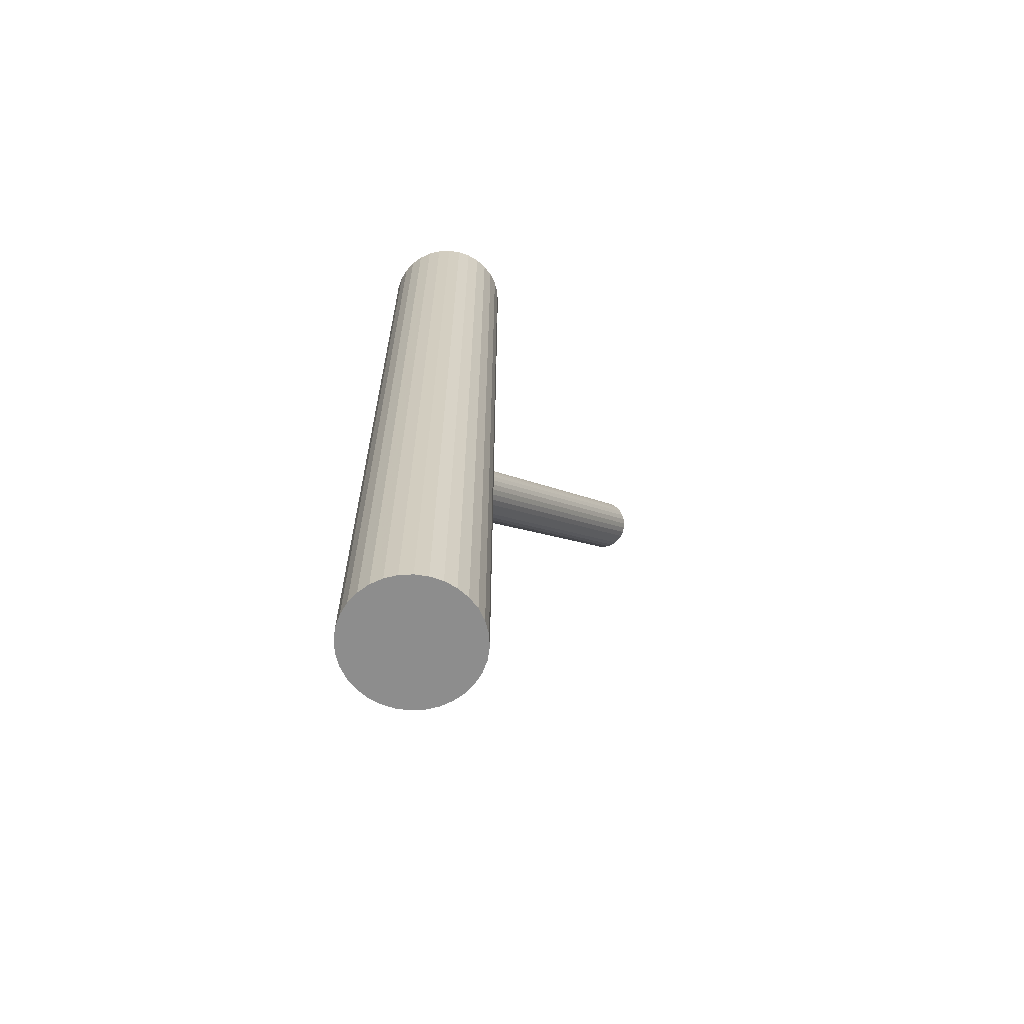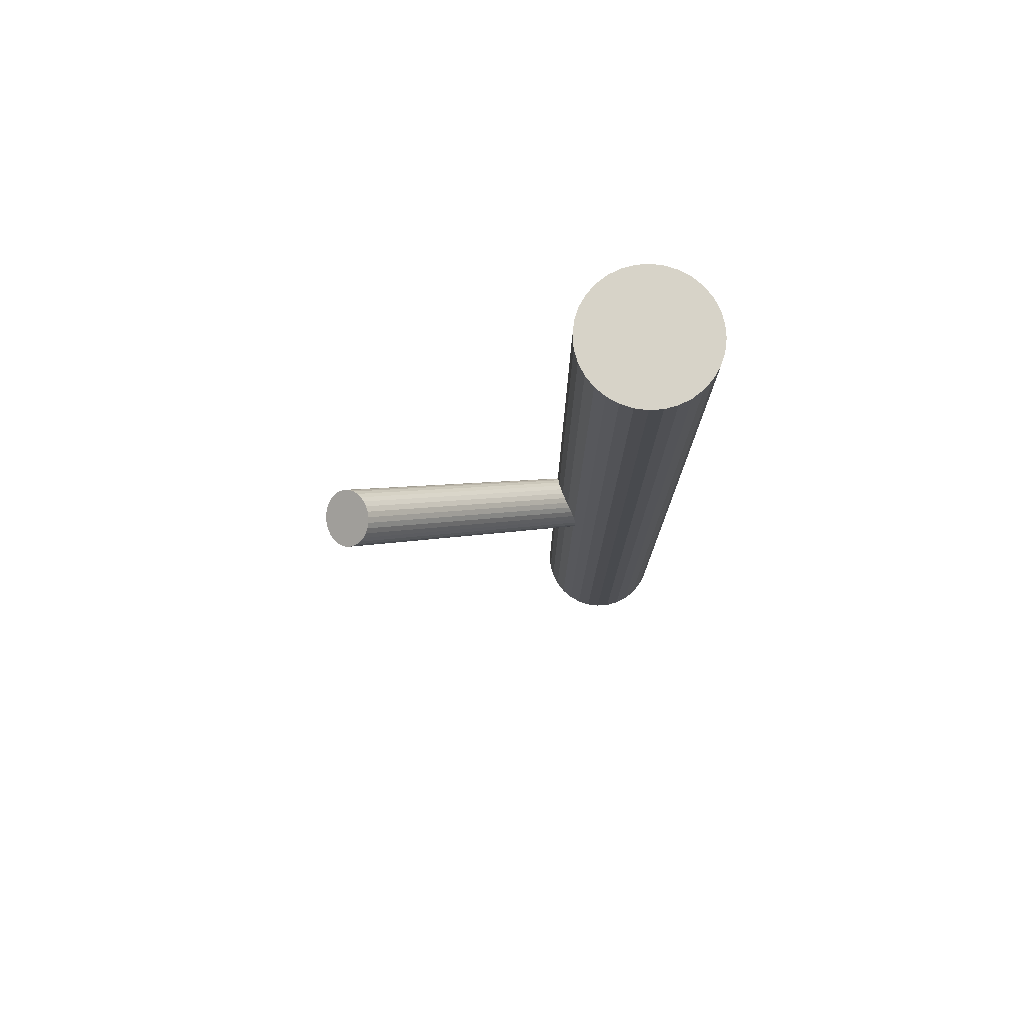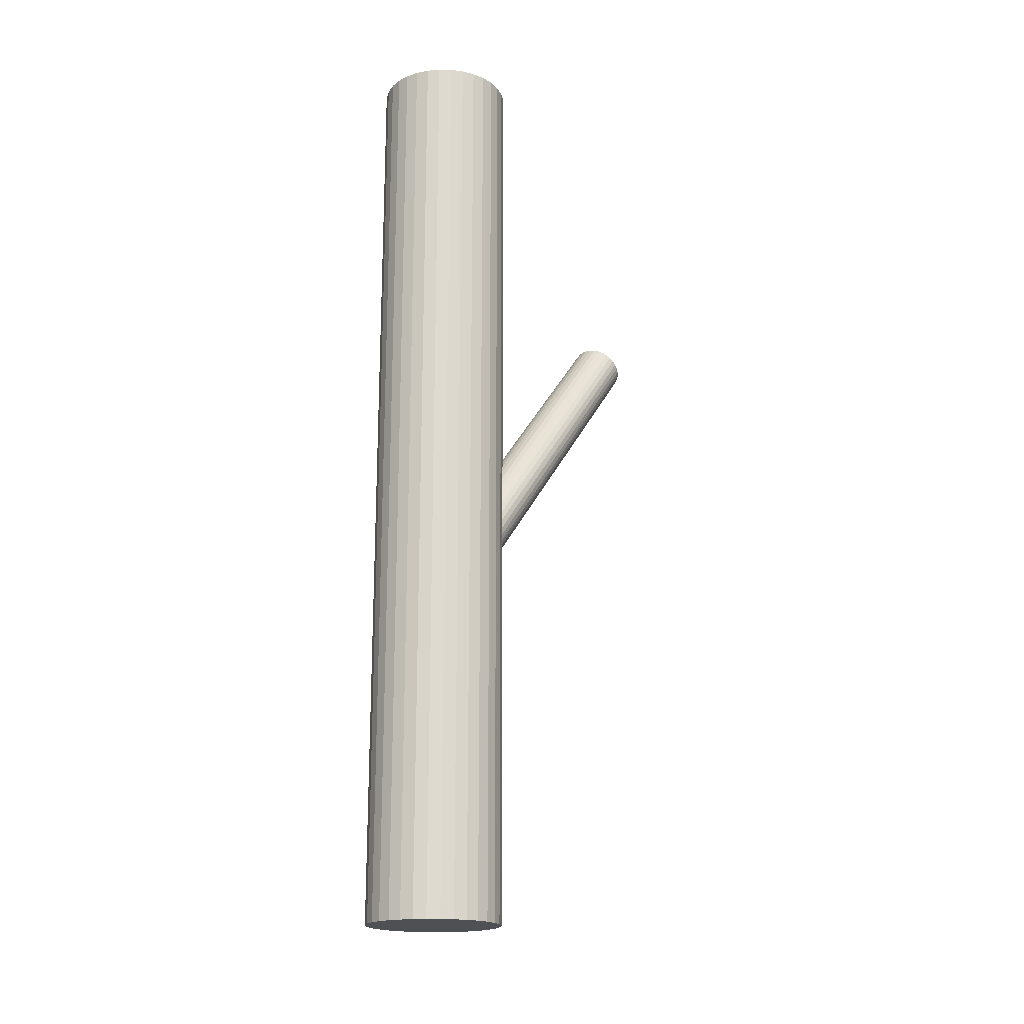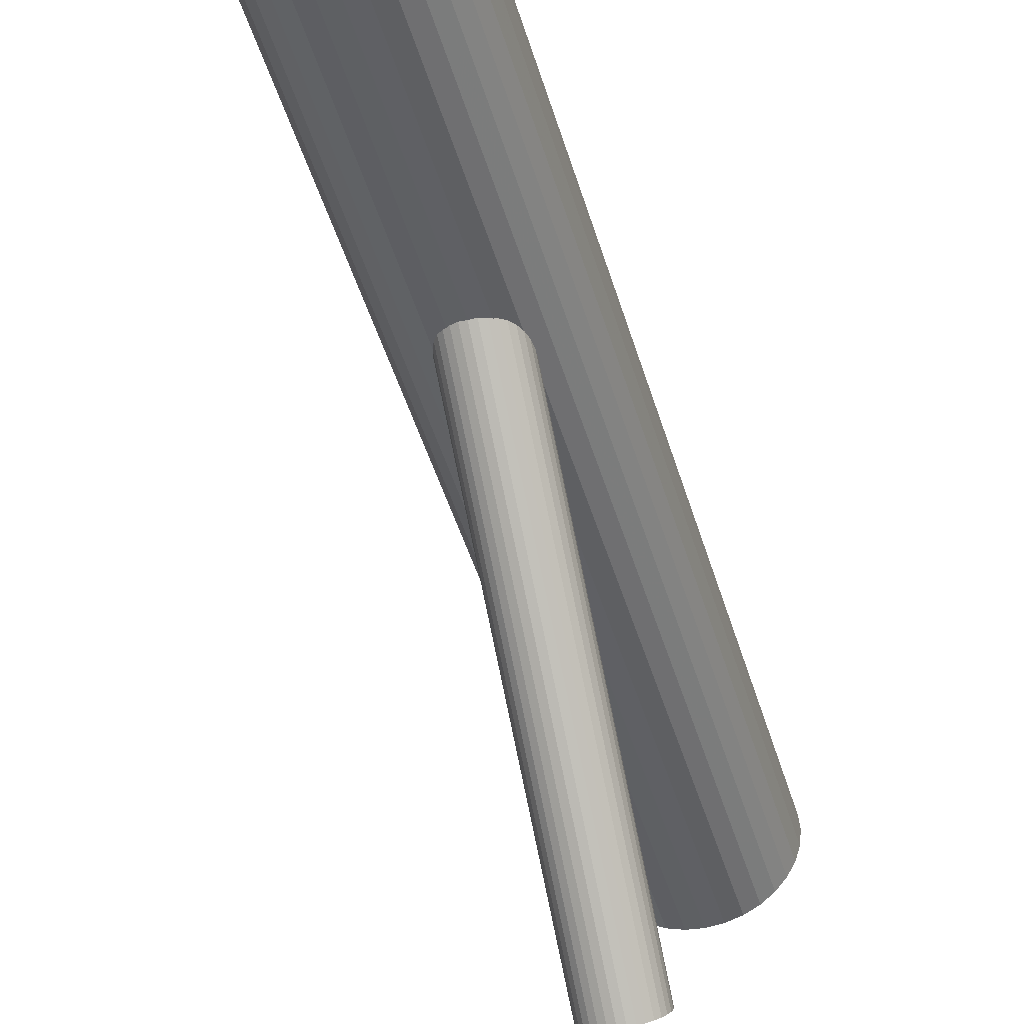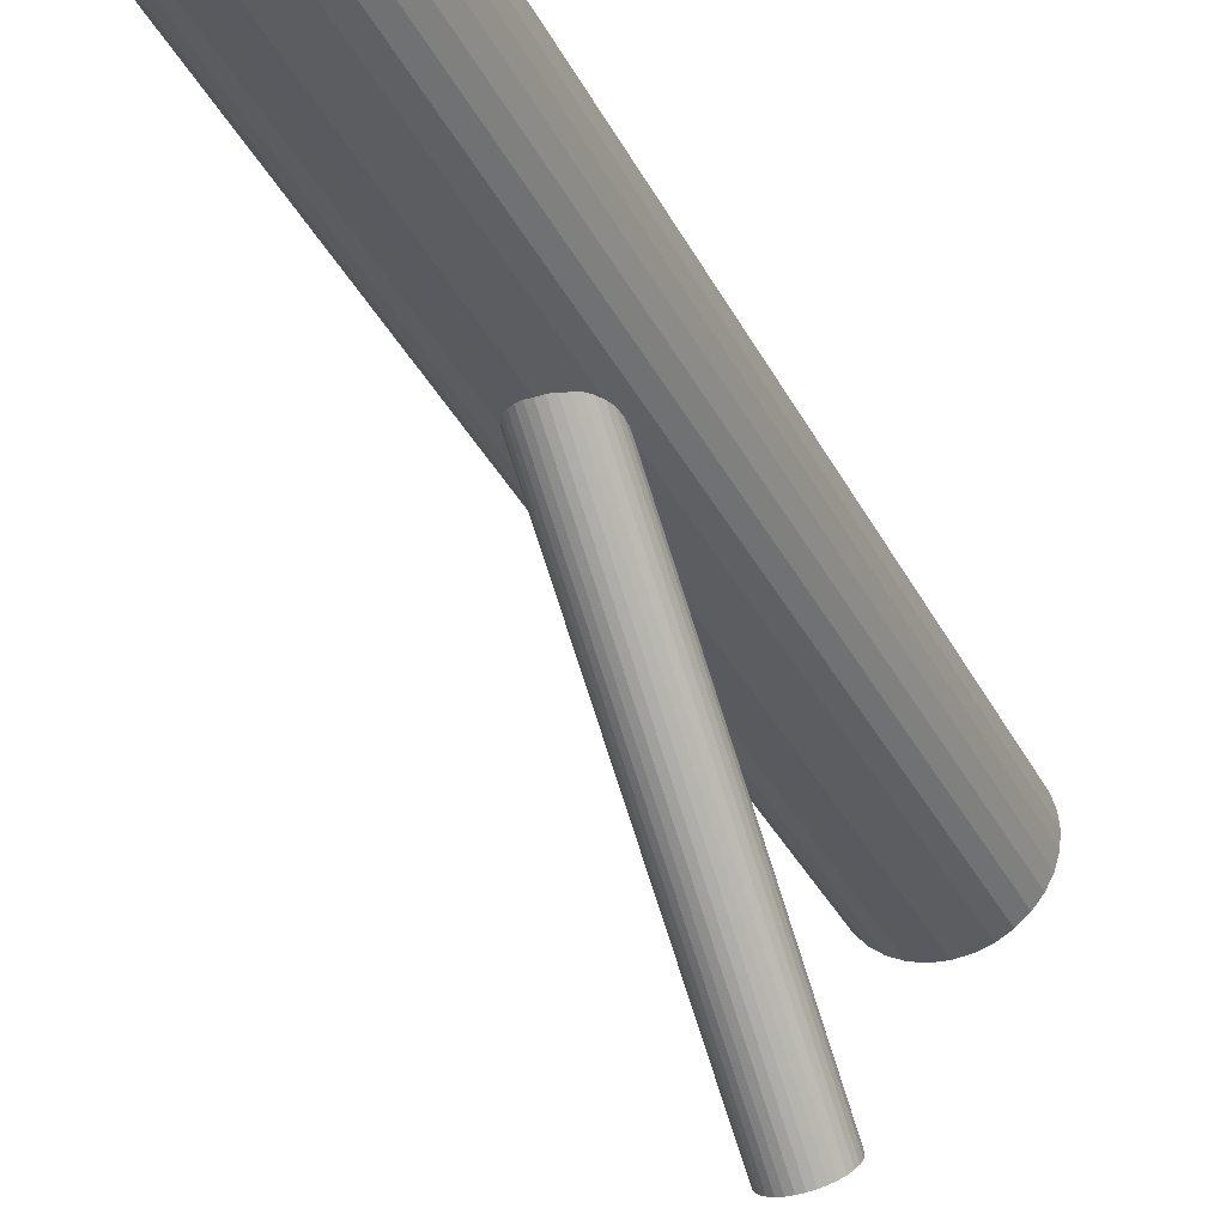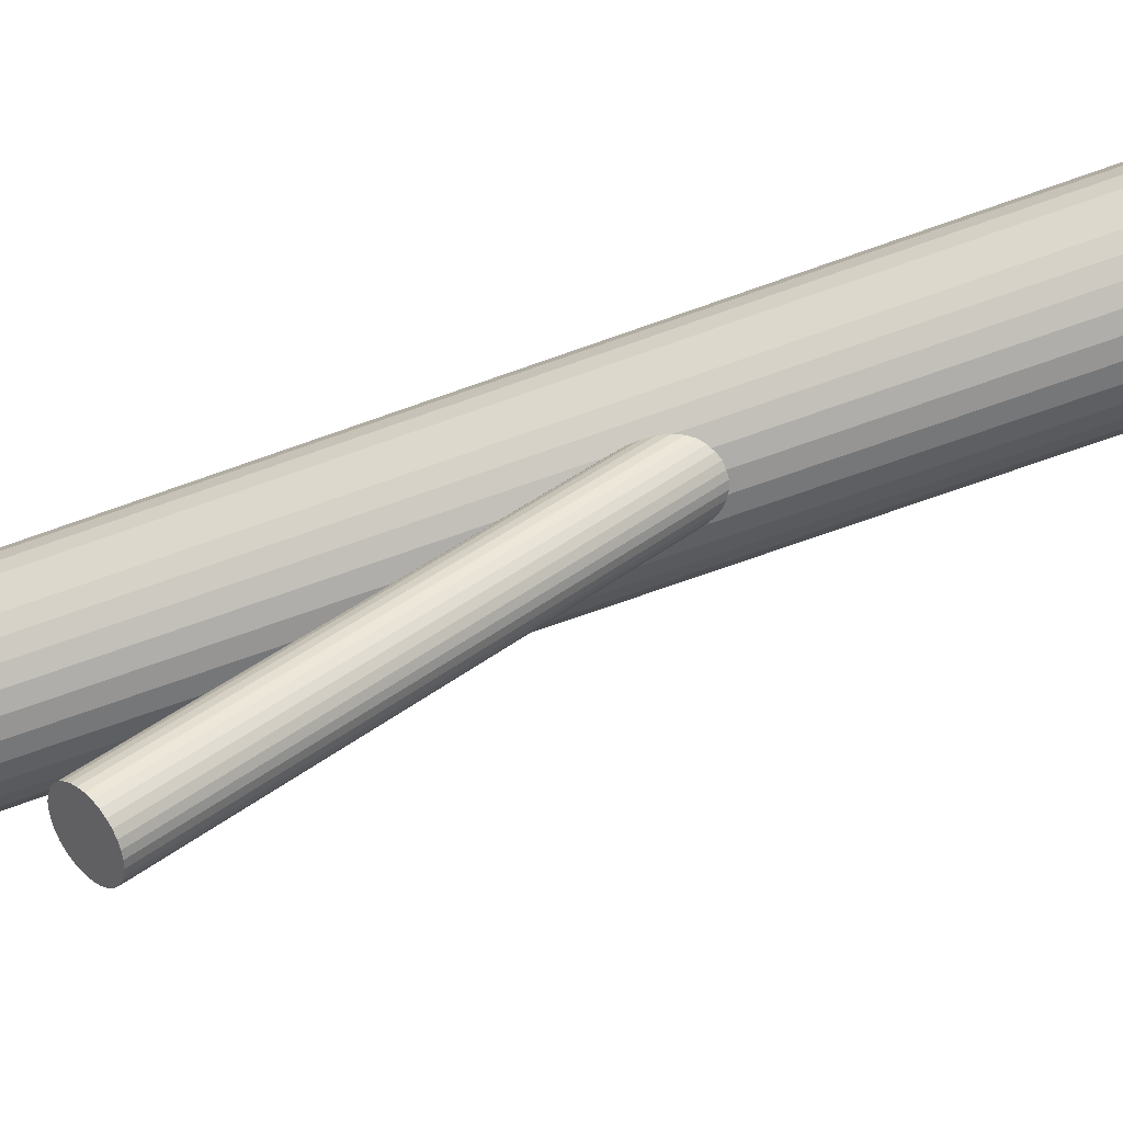
<metadata>
{"format":"obj","ext":"obj","renderer":"f3d","projection":"perspective","resolution":1024,"background":"white","views":[{"elev":-64.6,"azim":-137.8,"up":"+Z"},{"elev":76.5,"azim":69.0,"up":"+Z"},{"elev":-18.8,"azim":-143.0,"up":"+Z"},{"elev":-44.4,"azim":-164.4,"up":"+Y"},{"elev":-34.3,"azim":-156.6,"up":"+Y"},{"elev":-72.6,"azim":109.5,"up":"+Y"}]}
</metadata>
<code>
v 0 0.03494 -0.1264
v 0 0.03494 0.1264
v 0 0.05324 -0.1264
v 0 0.05324 0.1264
v -0 0.01665 -0.1264
v -0 0.01665 0.1264
v 0.0169 0.04195 -0.1264
v 0.0169 0.04195 0.1264
v 0.0169 0.02794 -0.1264
v 0.0169 0.02794 0.1264
v 0.0183 0.03494 -0.1264
v 0.0183 0.03494 0.1264
v 0.007002 0.05185 -0.1264
v 0.007002 0.05185 0.1264
v 0.007002 0.01804 -0.1264
v 0.007002 0.01804 0.1264
v -0.01294 0.02201 -0.1264
v -0.01294 0.02201 0.1264
v -0.01294 0.04788 -0.1264
v -0.01294 0.04788 0.1264
v -0.01794 0.03851 -0.1264
v -0.01794 0.03851 0.1264
v -0.01794 0.03138 -0.1264
v -0.01794 0.03138 0.1264
v -0.01016 0.01973 -0.1264
v -0.01016 0.01973 0.1264
v -0.01016 0.05016 -0.1264
v -0.01016 0.05016 0.1264
v 0.003569 0.017 -0.1264
v 0.003569 0.017 0.1264
v 0.003569 0.05289 -0.1264
v 0.003569 0.05289 0.1264
v -0.01521 0.02478 -0.1264
v -0.01521 0.02478 0.1264
v -0.01521 0.04511 -0.1264
v -0.01521 0.04511 0.1264
v 0.01521 0.02478 -0.1264
v 0.01521 0.02478 0.1264
v 0.01521 0.04511 -0.1264
v 0.01521 0.04511 0.1264
v -0.003569 0.017 -0.1264
v -0.003569 0.017 0.1264
v -0.003569 0.05289 -0.1264
v -0.003569 0.05289 0.1264
v 0.01016 0.01973 -0.1264
v 0.01016 0.01973 0.1264
v 0.01016 0.05016 -0.1264
v 0.01016 0.05016 0.1264
v 0.01794 0.03851 -0.1264
v 0.01794 0.03851 0.1264
v 0.01794 0.03138 -0.1264
v 0.01794 0.03138 0.1264
v 0.01294 0.02201 -0.1264
v 0.01294 0.02201 0.1264
v 0.01294 0.04788 -0.1264
v 0.01294 0.04788 0.1264
v -0.007002 0.05185 -0.1264
v -0.007002 0.05185 0.1264
v -0.007002 0.01804 -0.1264
v -0.007002 0.01804 0.1264
v -0.0183 0.03494 -0.1264
v -0.0183 0.03494 0.1264
v -0.0169 0.04195 -0.1264
v -0.0169 0.04195 0.1264
v -0.0169 0.02794 -0.1264
v -0.0169 0.02794 0.1264
v 0 -0.04738 0.06347
v 0 0.03494 -0.0341
v 0 -0.04153 0.06841
v 0 0.0408 -0.02916
v -0 -0.05324 0.05853
v -0 0.02909 -0.03904
v -0.001495 -0.05313 0.05862
v -0.001495 0.0292 -0.03895
v -0.001495 -0.04164 0.06831
v -0.001495 0.04069 -0.02926
v 0.004257 -0.05225 0.05936
v 0.004257 0.03008 -0.03821
v 0.004257 -0.04251 0.06758
v 0.004257 0.03981 -0.02999
v -0.006372 -0.04413 0.06621
v -0.006372 0.0382 -0.03136
v -0.006372 -0.05064 0.06072
v -0.006372 0.03169 -0.03685
v -0.007516 -0.04853 0.0625
v -0.007516 0.0338 -0.03507
v -0.007516 -0.04624 0.06443
v -0.007516 0.03609 -0.03314
v -0.005419 -0.05153 0.05997
v -0.005419 0.0308 -0.0376
v -0.005419 -0.04324 0.06696
v -0.005419 0.03909 -0.03061
v 0.007663 -0.04738 0.06347
v 0.007663 0.03494 -0.0341
v -0.00708 -0.04963 0.06158
v -0.00708 0.0327 -0.03599
v -0.00708 -0.04514 0.06536
v -0.00708 0.03719 -0.03221
v -0.002933 -0.0528 0.0589
v -0.002933 0.02953 -0.03867
v -0.002933 -0.04197 0.06803
v -0.002933 0.04036 -0.02954
v 0.002933 -0.0528 0.0589
v 0.002933 0.02953 -0.03867
v 0.002933 -0.04197 0.06803
v 0.002933 0.04036 -0.02954
v 0.00708 -0.04963 0.06158
v 0.00708 0.0327 -0.03599
v 0.00708 -0.04514 0.06536
v 0.00708 0.03719 -0.03221
v -0.007663 -0.04738 0.06347
v -0.007663 0.03494 -0.0341
v 0.005419 -0.05153 0.05997
v 0.005419 0.0308 -0.0376
v 0.005419 -0.04324 0.06696
v 0.005419 0.03909 -0.03061
v 0.007516 -0.04853 0.0625
v 0.007516 0.0338 -0.03507
v 0.007516 -0.04624 0.06443
v 0.007516 0.03609 -0.03314
v 0.006372 -0.04413 0.06621
v 0.006372 0.0382 -0.03136
v 0.006372 -0.05064 0.06072
v 0.006372 0.03169 -0.03685
v -0.004257 -0.05225 0.05936
v -0.004257 0.03008 -0.03821
v -0.004257 -0.04251 0.06758
v -0.004257 0.03981 -0.02999
v 0.001495 -0.05313 0.05862
v 0.001495 0.0292 -0.03895
v 0.001495 -0.04164 0.06831
v 0.001495 0.04069 -0.02926
f 11 1 49
f 11 49 12
f 12 49 50
f 12 50 2
f 49 1 7
f 49 7 50
f 50 7 8
f 50 8 2
f 7 1 39
f 7 39 8
f 8 39 40
f 8 40 2
f 39 1 55
f 39 55 40
f 40 55 56
f 40 56 2
f 55 1 47
f 55 47 56
f 56 47 48
f 56 48 2
f 47 1 13
f 47 13 48
f 48 13 14
f 48 14 2
f 13 1 31
f 13 31 14
f 14 31 32
f 14 32 2
f 31 1 3
f 31 3 32
f 32 3 4
f 32 4 2
f 3 1 43
f 3 43 4
f 4 43 44
f 4 44 2
f 43 1 57
f 43 57 44
f 44 57 58
f 44 58 2
f 57 1 27
f 57 27 58
f 58 27 28
f 58 28 2
f 27 1 19
f 27 19 28
f 28 19 20
f 28 20 2
f 19 1 35
f 19 35 20
f 20 35 36
f 20 36 2
f 35 1 63
f 35 63 36
f 36 63 64
f 36 64 2
f 63 1 21
f 63 21 64
f 64 21 22
f 64 22 2
f 21 1 61
f 21 61 22
f 22 61 62
f 22 62 2
f 61 1 23
f 61 23 62
f 62 23 24
f 62 24 2
f 23 1 65
f 23 65 24
f 24 65 66
f 24 66 2
f 65 1 33
f 65 33 66
f 66 33 34
f 66 34 2
f 33 1 17
f 33 17 34
f 34 17 18
f 34 18 2
f 17 1 25
f 17 25 18
f 18 25 26
f 18 26 2
f 25 1 59
f 25 59 26
f 26 59 60
f 26 60 2
f 59 1 41
f 59 41 60
f 60 41 42
f 60 42 2
f 41 1 5
f 41 5 42
f 42 5 6
f 42 6 2
f 5 1 29
f 5 29 6
f 6 29 30
f 6 30 2
f 29 1 15
f 29 15 30
f 30 15 16
f 30 16 2
f 15 1 45
f 15 45 16
f 16 45 46
f 16 46 2
f 45 1 53
f 45 53 46
f 46 53 54
f 46 54 2
f 53 1 37
f 53 37 54
f 54 37 38
f 54 38 2
f 37 1 9
f 37 9 38
f 38 9 10
f 38 10 2
f 9 1 51
f 9 51 10
f 10 51 52
f 10 52 2
f 51 1 11
f 51 11 52
f 52 11 12
f 52 12 2
f 94 68 120
f 94 120 93
f 93 120 119
f 93 119 67
f 120 68 110
f 120 110 119
f 119 110 109
f 119 109 67
f 110 68 122
f 110 122 109
f 109 122 121
f 109 121 67
f 122 68 116
f 122 116 121
f 121 116 115
f 121 115 67
f 116 68 80
f 116 80 115
f 115 80 79
f 115 79 67
f 80 68 106
f 80 106 79
f 79 106 105
f 79 105 67
f 106 68 132
f 106 132 105
f 105 132 131
f 105 131 67
f 132 68 70
f 132 70 131
f 131 70 69
f 131 69 67
f 70 68 76
f 70 76 69
f 69 76 75
f 69 75 67
f 76 68 102
f 76 102 75
f 75 102 101
f 75 101 67
f 102 68 128
f 102 128 101
f 101 128 127
f 101 127 67
f 128 68 92
f 128 92 127
f 127 92 91
f 127 91 67
f 92 68 82
f 92 82 91
f 91 82 81
f 91 81 67
f 82 68 98
f 82 98 81
f 81 98 97
f 81 97 67
f 98 68 88
f 98 88 97
f 97 88 87
f 97 87 67
f 88 68 112
f 88 112 87
f 87 112 111
f 87 111 67
f 112 68 86
f 112 86 111
f 111 86 85
f 111 85 67
f 86 68 96
f 86 96 85
f 85 96 95
f 85 95 67
f 96 68 84
f 96 84 95
f 95 84 83
f 95 83 67
f 84 68 90
f 84 90 83
f 83 90 89
f 83 89 67
f 90 68 126
f 90 126 89
f 89 126 125
f 89 125 67
f 126 68 100
f 126 100 125
f 125 100 99
f 125 99 67
f 100 68 74
f 100 74 99
f 99 74 73
f 99 73 67
f 74 68 72
f 74 72 73
f 73 72 71
f 73 71 67
f 72 68 130
f 72 130 71
f 71 130 129
f 71 129 67
f 130 68 104
f 130 104 129
f 129 104 103
f 129 103 67
f 104 68 78
f 104 78 103
f 103 78 77
f 103 77 67
f 78 68 114
f 78 114 77
f 77 114 113
f 77 113 67
f 114 68 124
f 114 124 113
f 113 124 123
f 113 123 67
f 124 68 108
f 124 108 123
f 123 108 107
f 123 107 67
f 108 68 118
f 108 118 107
f 107 118 117
f 107 117 67
f 118 68 94
f 118 94 117
f 117 94 93
f 117 93 67

</code>
